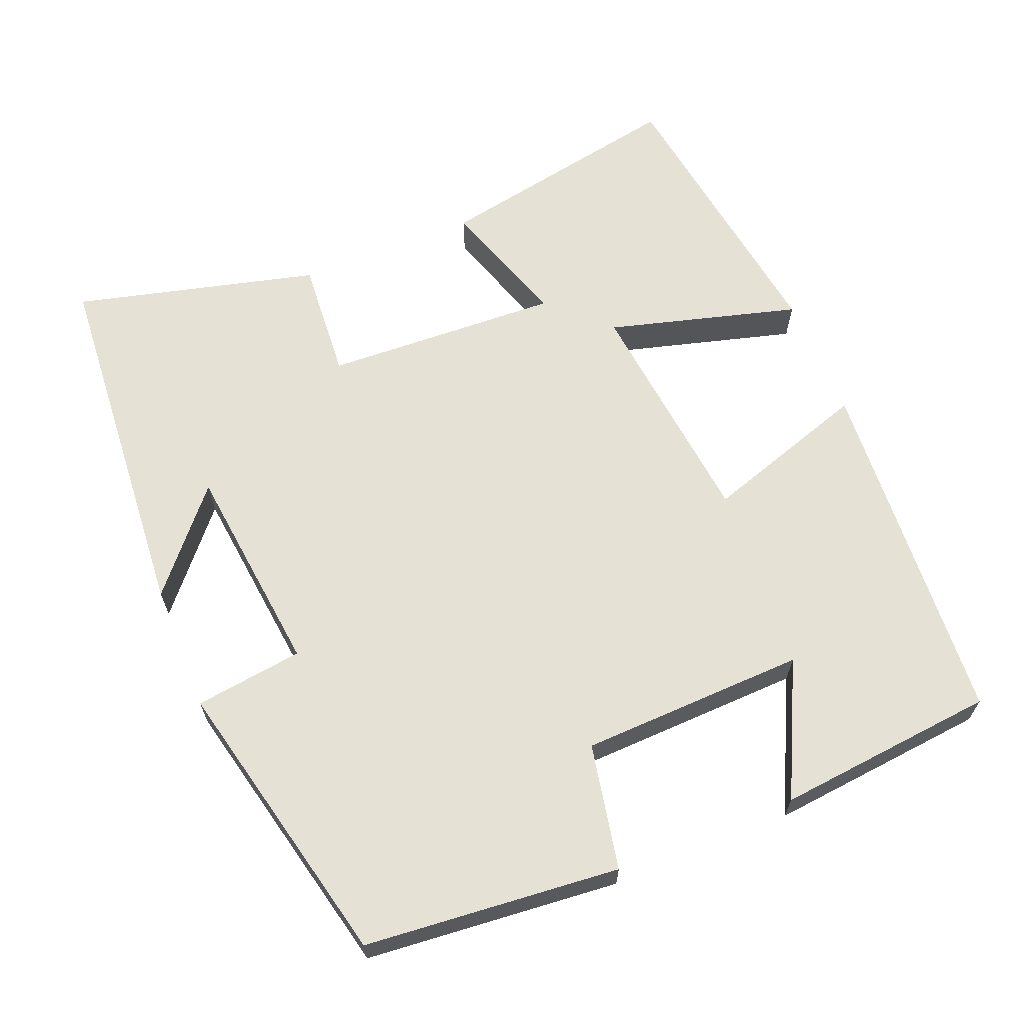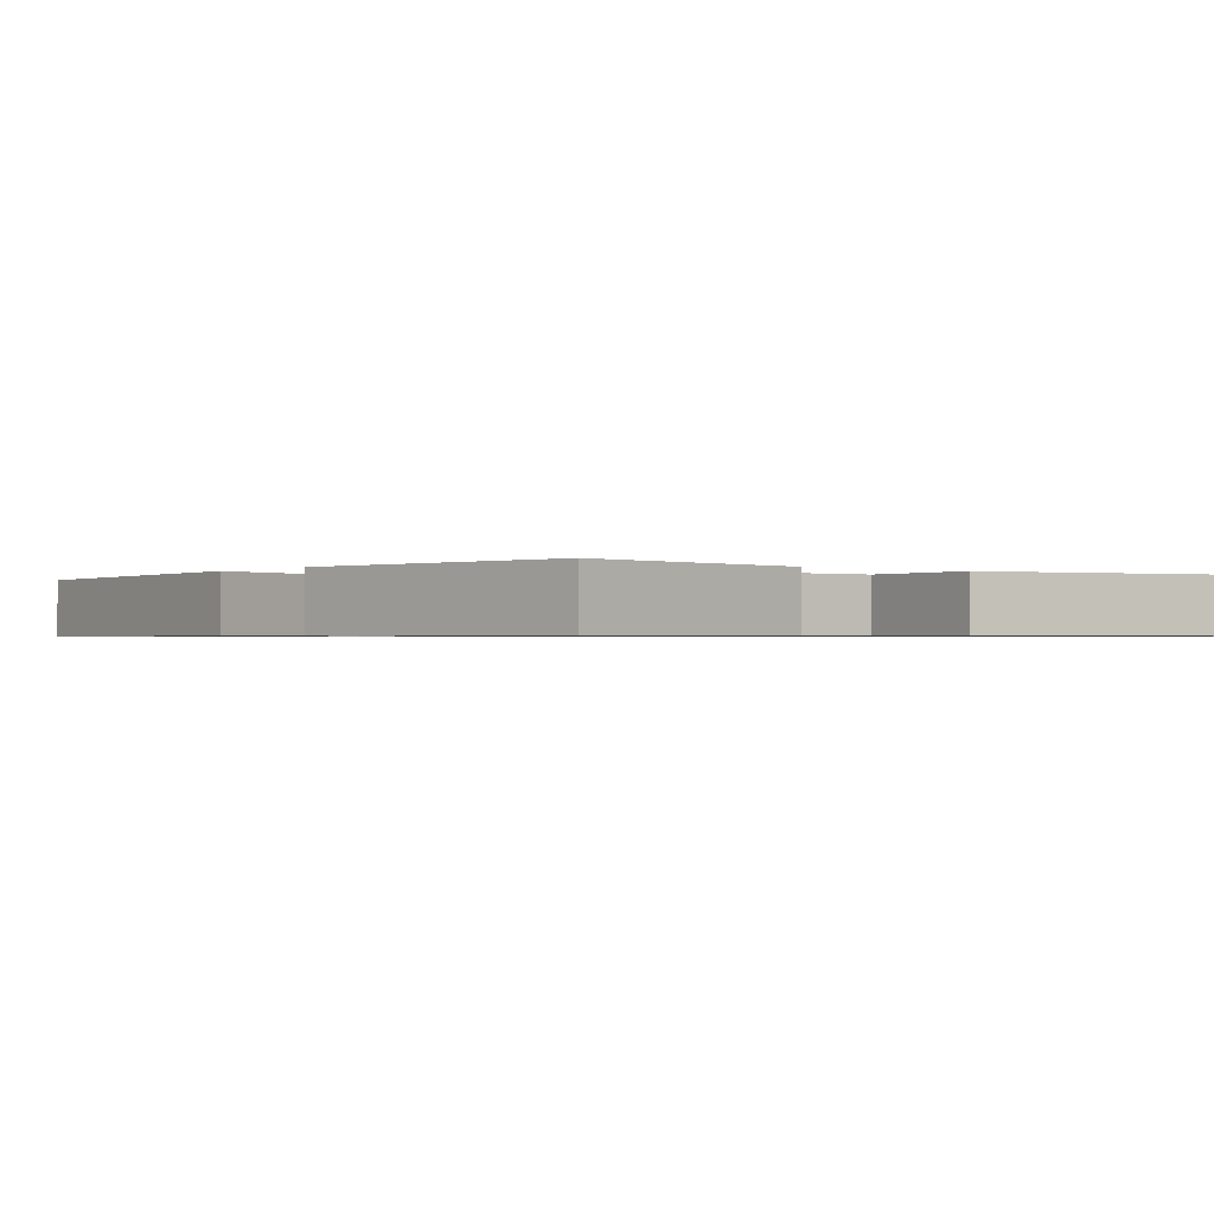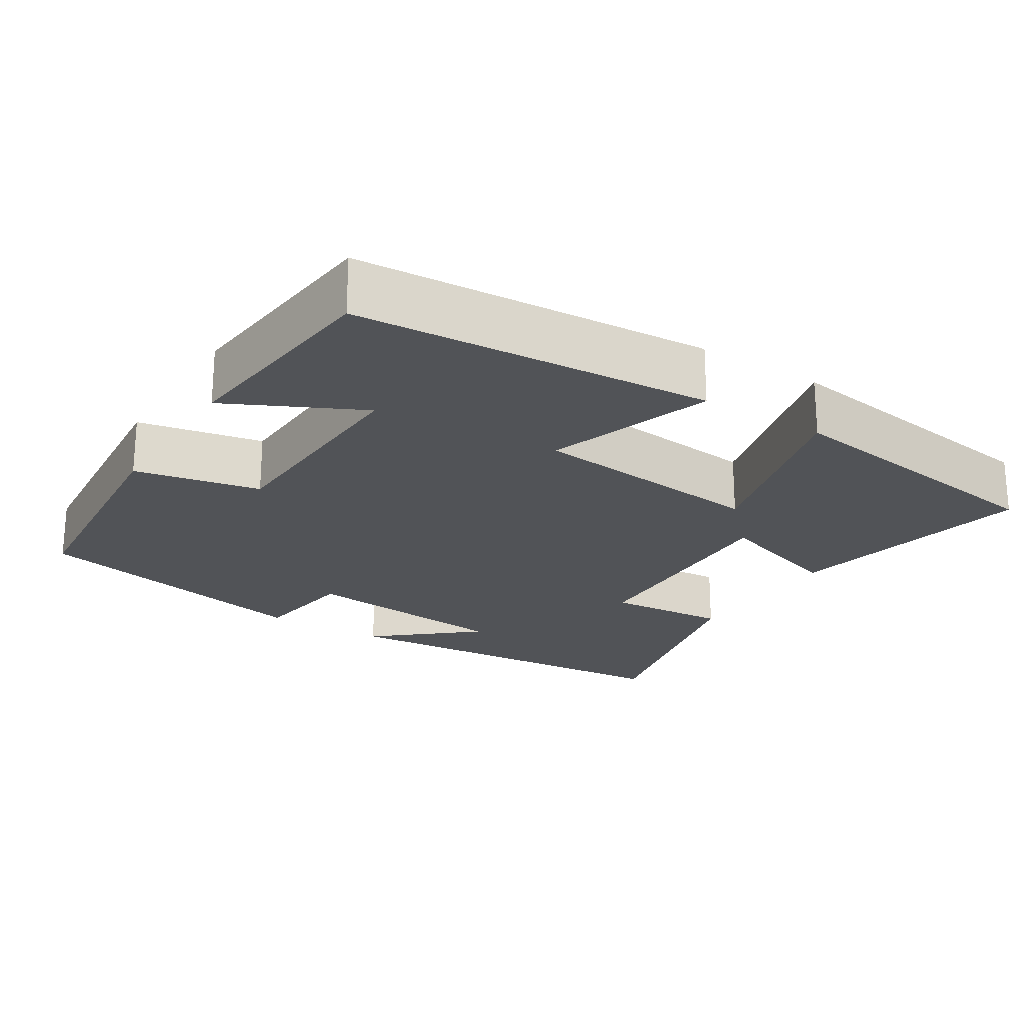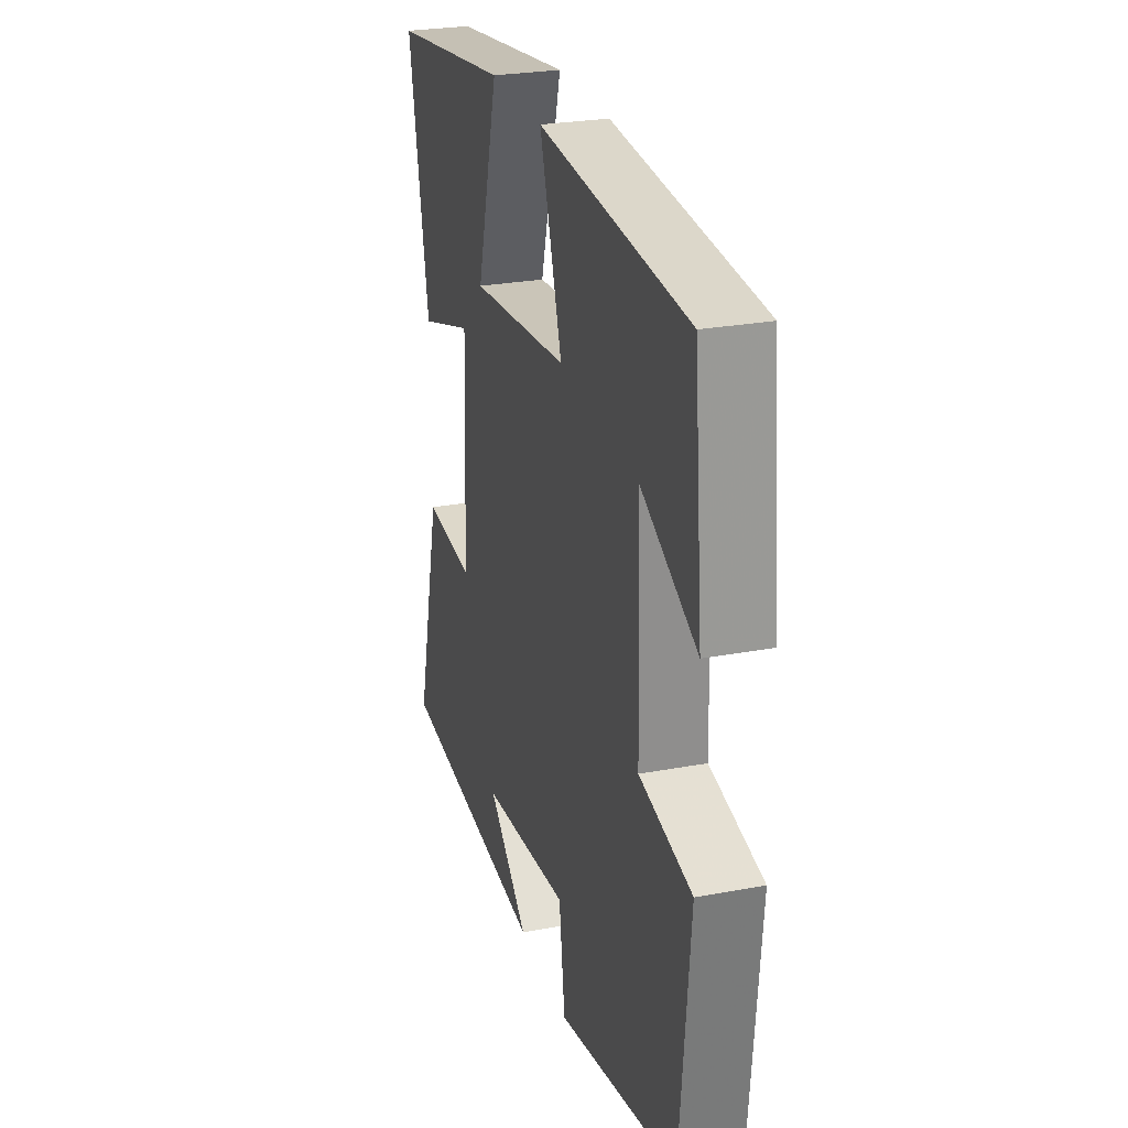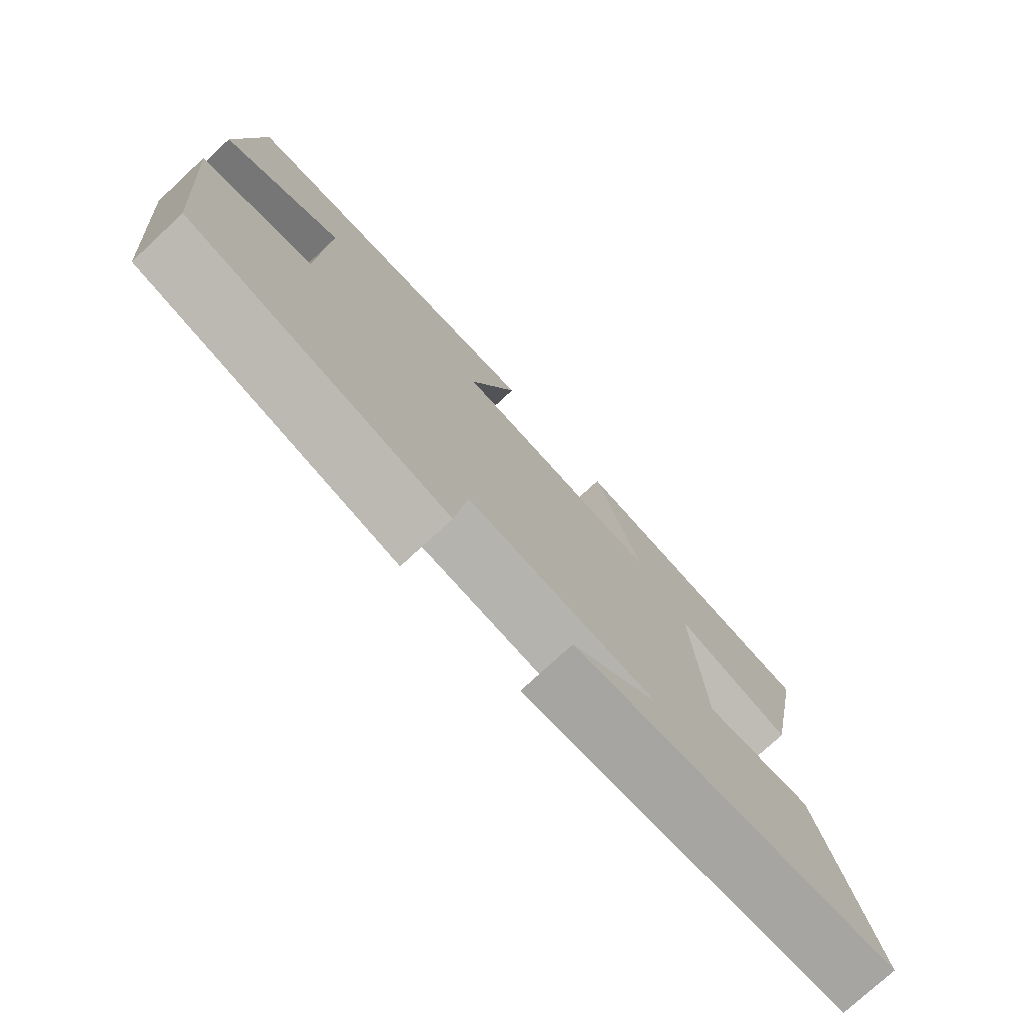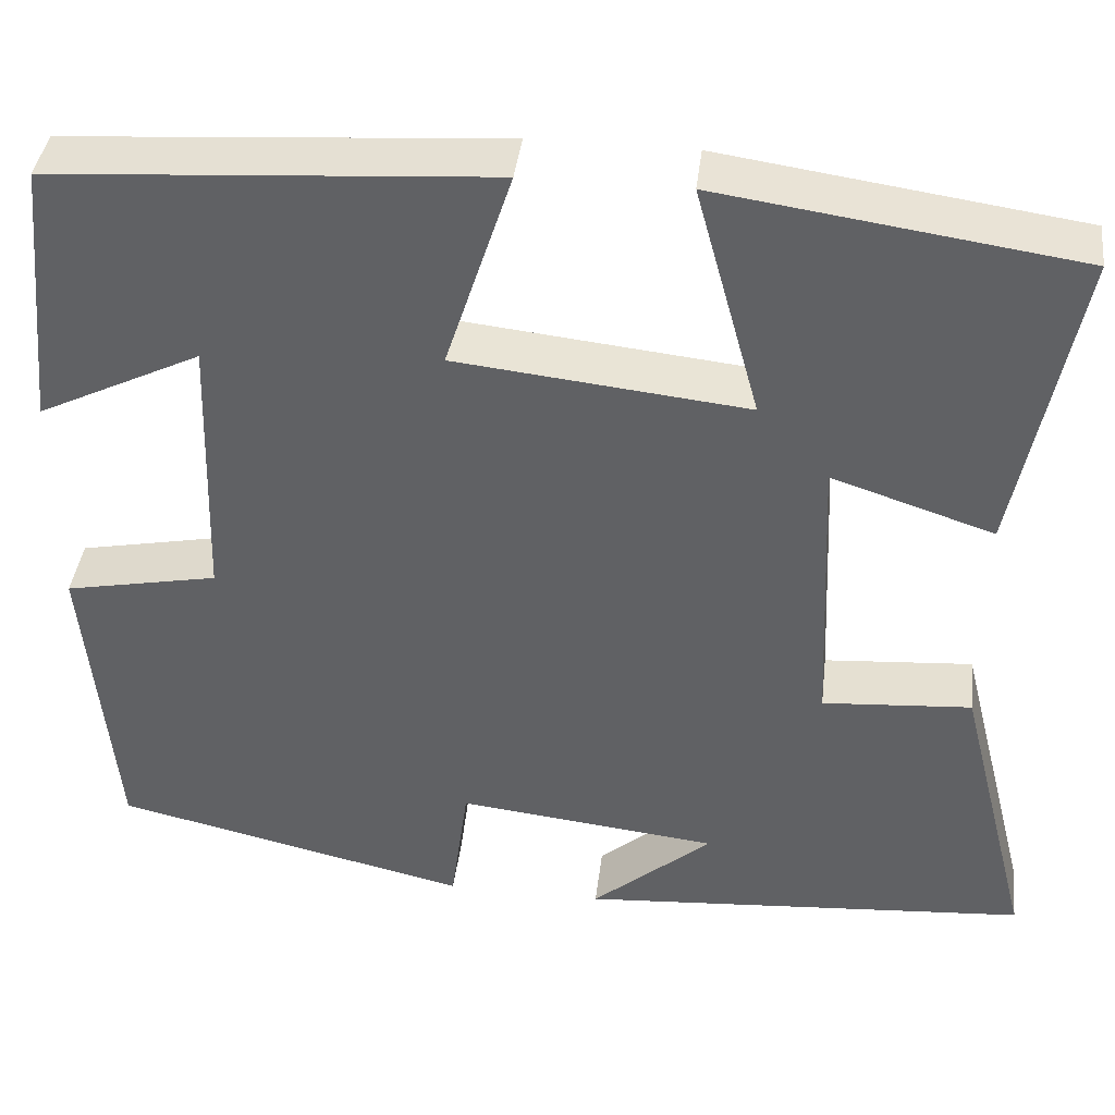
<metadata>
{"format":"obj","ext":"obj","renderer":"f3d","projection":"perspective","resolution":1024,"background":"white","views":[{"elev":64.3,"azim":-112.1,"up":"+Y"},{"elev":-0.8,"azim":51.9,"up":"+Y"},{"elev":-22.1,"azim":-32.3,"up":"+Y"},{"elev":26.7,"azim":-106.2,"up":"+Z"},{"elev":-76.5,"azim":-47.2,"up":"+Z"},{"elev":40.4,"azim":6.9,"up":"+Z"}]}
</metadata>
<code>
v 0.582 0.07 -0.463
v 0.091 0.07 -0.5
v 0.222 0.07 -0.388
v -0.062 0.07 -0.356
v -0.081 0.07 -0.5
v -0.469 0.07 -0.41
v -0.5 0.07 -0.071
v -0.333 0.07 -0.038
v -0.323 0.07 0.262
v -0.5 0.07 0.175
v -0.471 0.07 0.468
v 0.003 0.07 0.5
v -0.069 0.07 0.279
v 0.247 0.07 0.245
v 0.177 0.07 0.5
v 0.565 0.07 0.444
v 0.5 0.07 0.108
v 0.324 0.07 0.166
v 0.338 0.07 -0.15
v 0.5 0.07 -0.138
v 0.582 0 -0.463
v 0.091 0 -0.5
v 0.222 0 -0.388
v -0.062 0 -0.356
v -0.081 0 -0.5
v -0.469 0 -0.41
v -0.5 0 -0.071
v -0.333 0 -0.038
v -0.323 0 0.262
v -0.5 0 0.175
v -0.471 0 0.468
v 0.003 0 0.5
v -0.069 0 0.279
v 0.247 0 0.245
v 0.177 0 0.5
v 0.565 0 0.444
v 0.5 0 0.108
v 0.324 0 0.166
v 0.338 0 -0.15
v 0.5 0 -0.138
f 19 20 1
f 15 16 17 18
f 14 15 18
f 13 14 18 19
f 11 12 13
f 9 10 11
f 9 11 13 19
f 5 6 7 8
f 4 5 8 9
f 3 4 9 19
f 1 2 3
f 1 3 19
f 21 40 39
f 38 37 36 35
f 38 35 34
f 39 38 34 33
f 33 32 31
f 31 30 29
f 39 33 31 29
f 28 27 26 25
f 29 28 25 24
f 39 29 24 23
f 23 22 21
f 39 23 21
f 1 21 22 2
f 2 22 23 3
f 3 23 24 4
f 4 24 25 5
f 5 25 26 6
f 6 26 27 7
f 7 27 28 8
f 8 28 29 9
f 9 29 30 10
f 10 30 31 11
f 11 31 32 12
f 12 32 33 13
f 13 33 34 14
f 14 34 35 15
f 15 35 36 16
f 16 36 37 17
f 17 37 38 18
f 18 38 39 19
f 19 39 40 20
f 20 40 21 1

</code>
